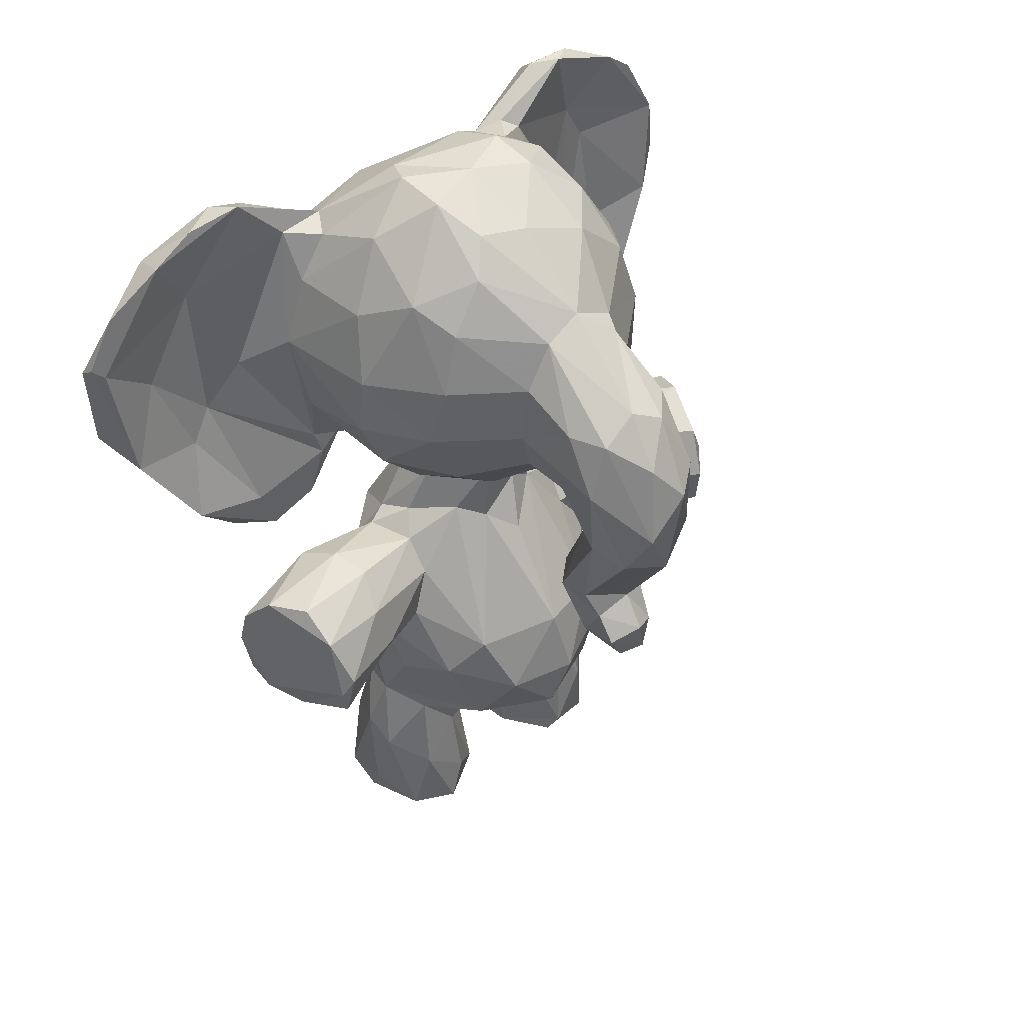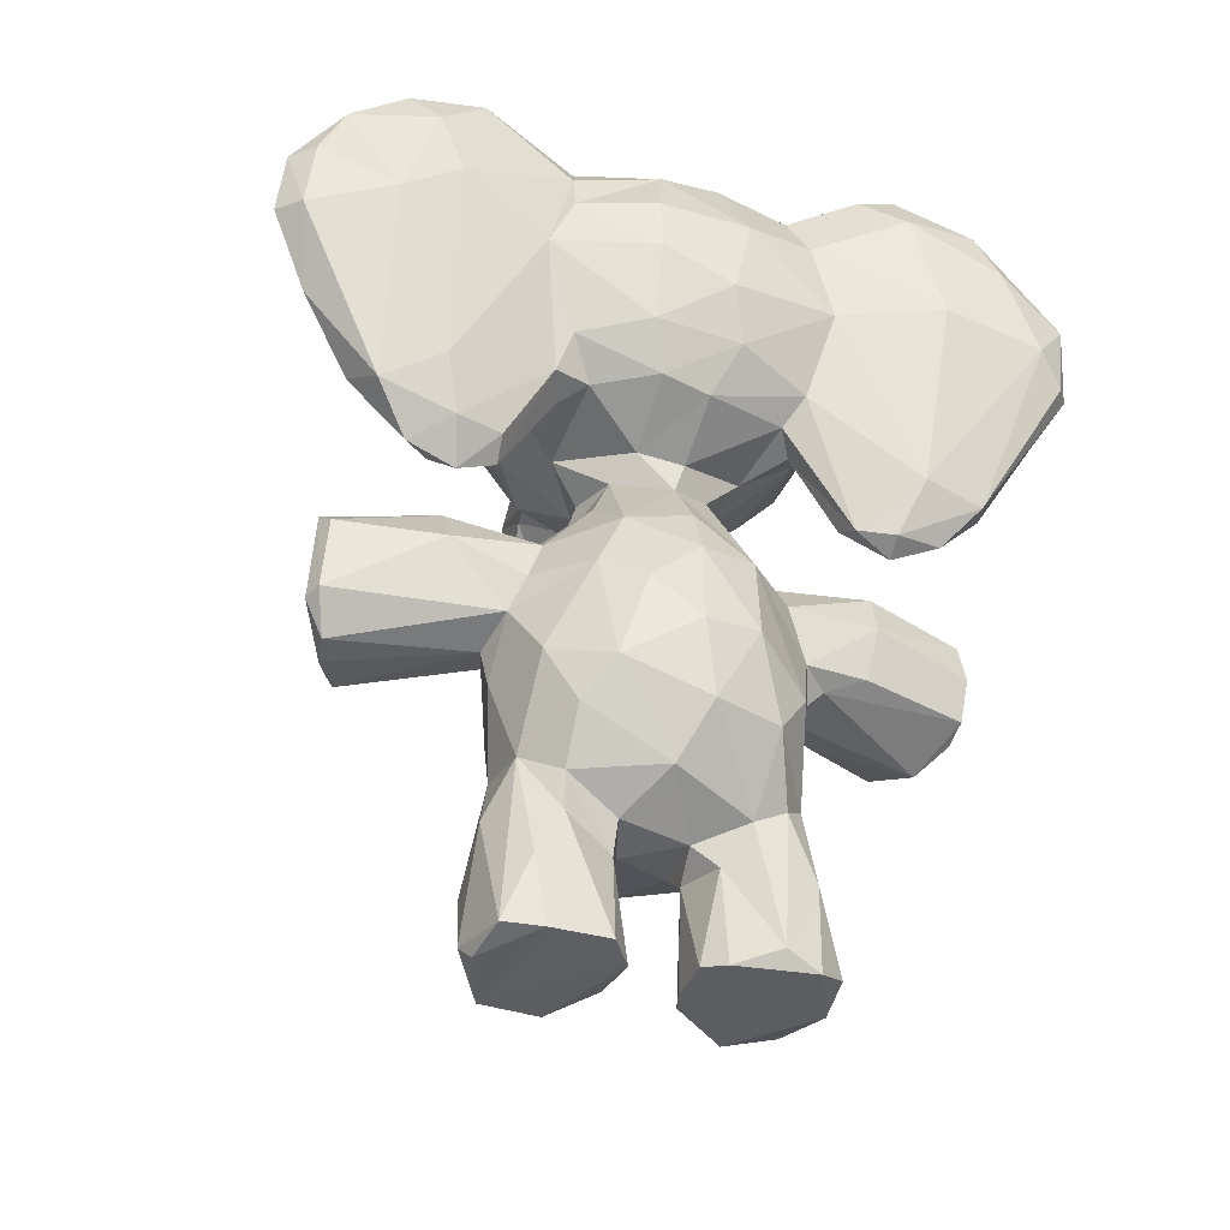
<metadata>
{"format":"obj","ext":"obj","renderer":"f3d","projection":"perspective","resolution":1024,"background":"white","views":[{"elev":44.6,"azim":50.2,"up":"+Y"},{"elev":-36.7,"azim":-108.0,"up":"+Y"}]}
</metadata>
<code>
v 0.1455 0.4342 0.6754
v 0.06171 0.2494 0.4655
v 0.04674 0.329 0.4513
v 0.06015 0.4252 0.454
v 0.08659 0.4369 0.5195
v 0.08982 0.2493 0.542
v 0.06145 0.3361 0.5135
v 0.3745 0.2864 0.5035
v 0.3431 0.3576 0.5294
v 0.3765 0.2179 0.4435
v 0.3168 0.3116 0.5676
v 0.332 0.2169 0.5283
v 0.2138 0.2128 0.5974
v 0.1698 0.1509 0.4746
v 0.09941 0.1923 0.4364
v 0.2449 0.1547 0.4765
v 0.3322 0.1777 0.4436
v 0.2742 0.5036 0.4689
v 0.1294 0.5485 0.4512
v 0.08631 0.484 0.4557
v 0.4005 0.8952 0.437
v 0.3118 0.9614 0.4368
v 0.4054 0.8769 0.4822
v 0.2213 0.9946 0.4415
v 0.2465 0.992 0.5111
v 0.3011 0.9719 0.4938
v 0.1444 0.9813 0.4939
v 0.009383 0.8303 0.3985
v 0.01162 0.8279 0.4988
v 0.02718 0.6733 0.4924
v 0.1276 0.5825 0.462
v 0.05918 0.6228 0.4668
v 0.2757 0.8682 0.2761
v 0.2738 0.5806 0.4634
v 0.2123 0.5628 0.512
v 0.249 0.5945 0.5173
v 0.1476 0.373 0.5949
v 0.1818 0.3472 0.607
v 0.2281 0.3563 0.6065
v 0.2334 0.5093 0.2173
v 0.2565 0.2903 0.5956
v 0.2663 0.3898 0.5797
v 0.157 0.3756 0.6646
v 0.1931 0.3726 0.7842
v 0.1823 0.4204 0.79
v 0.194 0.4677 0.7875
v 0.1107 0.3001 0.5765
v 0.2333 0.08843 0.2665
v 0.2226 0.3604 0.7818
v 0.2773 0.08439 0.3065
v 0.206 0.95 0.5709
v 0.1724 0.361 0.6227
v 0.2571 0.3389 0.7553
v 0.03546 0.8292 0.313
v 0.3275 0.373 0.7353
v 0.05135 0.5658 0.6986
v 0.3306 0.4066 0.7436
v 0.2573 0.444 0.5564
v 0.1419 0.1884 0.5647
v 0.1407 0.1127 0.5924
v 0.1128 0.02291 0.546
v 0.05042 0.9604 0.6876
v 0.1213 0.005447 0.583
v 0.07201 0.6562 0.04252
v 0.1517 0.0107 0.475
v 0.1305 0.00547 0.4965
v 0.2333 0.1237 0.6115
v 0.2609 0.1937 0.5687
v 0.2693 0.1474 0.5289
v 0.2755 0.09512 0.5751
v 0.2825 0.05775 0.5256
v 0.2867 0.007706 0.5436
v 0.1362 0.1677 0.5273
v 0.2092 0.5676 0.3699
v 0.1704 0.2098 0.5903
v 0.1529 0.02083 0.6165
v 0.1978 0.005654 0.6167
v 0.2792 0.1715 0.5183
v 0.203 0.5041 0.5369
v 0.2272 0.4801 0.5564
v 0.1571 0.4826 0.5468
v 0.08727 0.6262 0.5557
v 0.03958 0.8459 0.5794
v 0.03711 0.7537 0.6019
v 0.06324 0.9002 0.5616
v 0.09796 0.9262 0.5699
v 0.1184 0.6126 0.5735
v 0.3373 0.75 0.5989
v 0.125 0.8659 0.6184
v 0.2272 0.8751 0.6145
v 0.2541 0.7997 0.6326
v 0.2885 0.9082 0.5815
v 0.3469 0.8193 0.5844
v 0.2481 0.7292 0.636
v 0.1246 0.6245 0.6201
v 0.26 0.6736 0.6131
v 0.2718 0.6332 0.5703
v 0.2882 0.02513 0.3512
v 0.3382 0.6728 0.5616
v 0.09221 0.5132 0.6338
v 0.07923 0.5071 0.6747
v 0.04662 0.9428 0.6426
v 0.009066 0.7717 0.72
v 0.01745 0.7529 0.8326
v 0.03648 0.7196 0.8605
v 0.01914 0.9029 0.6888
v 0.0353 0.9171 0.7738
v 0.5693 0.6239 0.4399
v 0.07533 0.9307 0.7773
v 0.1272 0.9312 0.3146
v 0.06606 0.2827 0.3707
v 0.3121 0.4834 0.1435
v 0.1913 0.6062 0.3373
v 0.1259 0.9164 0.5856
v 0.1244 0.7861 0.6438
v 0.09883 0.9208 0.6219
v 0.1246 0.59 0.6092
v 0.07848 0.7471 0.6878
v 0.0651 0.691 0.7299
v 0.1087 0.5506 0.6958
v 0.08245 0.9699 0.6679
v 0.06137 0.8796 0.8376
v 0.05957 0.8207 0.8695
v 0.07144 0.6524 0.7559
v 0.1011 0.5649 0.7776
v 0.1168 0.527 0.6249
v 0.202 0.02013 0.26
v 0.1061 0.4947 0.6761
v 0.09015 0.511 0.7264
v 0.05164 0.813 0.1266
v 0.08229 0.9667 0.1917
v 0.4065 0.8248 0.5124
v 0.338 0.4269 0.1511
v 0.4736 0.8009 0.5098
v 0.5139 0.8002 0.4901
v 0.5158 0.7374 0.513
v 0.4055 0.7563 0.5204
v 0.5105 0.6482 0.503
v 0.553 0.6405 0.4901
v 0.4794 0.5312 0.4823
v 0.009991 0.8149 0.1856
v 0.4941 0.4981 0.4712
v 0.5196 0.4727 0.4733
v 0.4567 0.7055 0.5031
v 0.3985 0.7027 0.5035
v 0.4782 0.6467 0.4868
v 0.4339 0.5136 0.4793
v 0.4296 0.5481 0.4701
v 0.2195 0.04676 0.6234
v 0.1654 0.6036 0.5355
v 0.3376 0.6322 0.5086
v 0.3309 0.9405 0.5212
v 0.5089 0.825 0.4478
v 0.5539 0.7705 0.4542
v 0.5747 0.6847 0.4691
v 0.535 0.4911 0.4415
v 0.1279 0.851 0.2591
v 0.3689 0.3644 0.434
v 0.08011 0.6645 0.8383
v 0.4083 0.6883 0.4545
v 0.4495 0.688 0.4635
v 0.4706 0.639 0.4142
v 0.4194 0.4999 0.4438
v 0.5147 0.4349 0.453
v 0.4599 0.4429 0.4635
v 0.5259 0.4422 0.4267
v 0.08108 0.4006 0.3537
v 0.219 0.8812 0.2708
v 0.06482 0.6808 0.1169
v 0.2694 0.4908 0.2298
v 0.111 0.5453 0.194
v 0.1951 0.1435 0.6143
v 0.1606 0.005114 0.4096
v 0.278 0.5865 0.4176
v 0.1355 0.4077 0.2991
v 0.01472 0.8875 0.1602
v 0.2559 0.02387 0.4893
v 0.05805 0.7212 0.8746
v 0.03783 0.8046 0.8702
v 0.2999 0.4109 0.6435
v 0.1527 0.1563 0.3979
v 0.06412 0.5535 0.766
v 0.1555 0.5612 0.4947
v 0.06016 0.5556 0.1212
v 0.1518 0.1207 0.4981
v 0.2083 0.1275 0.4778
v 0.2039 0.008558 0.4725
v 0.2535 0.5105 0.1248
v 0.1725 0.4797 0.5752
v 0.212 0.5086 0.6604
v 0.2533 0.4988 0.6461
v 0.226 0.5024 0.7711
v 0.2711 0.5108 0.7462
v 0.3121 0.482 0.7436
v 0.2924 0.4668 0.66
v 0.337 0.4273 0.7295
v 0.05438 0.3745 0.3984
v 0.09461 0.2412 0.3404
v 0.3442 0.3576 0.3553
v 0.3882 0.2824 0.4212
v 0.3434 0.2905 0.3359
v 0.2947 0.3039 0.3031
v 0.3415 0.2272 0.3568
v 0.3052 0.1908 0.3594
v 0.2022 0.1433 0.4117
v 0.2557 0.5109 0.386
v 0.0901 0.4665 0.3834
v 0.1551 0.5612 0.3889
v 0.005967 0.7342 0.4785
v 0.003558 0.7656 0.3987
v 0.023 0.6796 0.3965
v 0.05078 0.631 0.4126
v 0.1276 0.5871 0.4096
v 0.3482 0.6227 0.4391
v 0.3179 0.64 0.3355
v 0.2643 0.5347 0.4174
v 0.2528 0.5867 0.3774
v 0.1993 0.3516 0.2702
v 0.2366 0.3589 0.281
v 0.1899 0.3084 0.2765
v 0.1089 0.3039 0.3082
v 0.1599 0.2095 0.2991
v 0.2241 0.2163 0.2892
v 0.151 0.371 0.2836
v 0.1454 0.4563 0.3167
v 0.1445 0.445 0.2198
v 0.07655 0.698 0.03276
v 0.1322 0.1862 0.3391
v 0.06447 0.8146 0.01655
v 0.2162 0.345 0.1156
v 0.2502 0.3415 0.1204
v 0.1837 0.3838 0.1029
v 0.2949 0.3464 0.1448
v 0.06832 0.966 0.1705
v 0.4223 0.8602 0.3962
v 0.3291 0.3748 0.1474
v 0.2635 0.3868 0.3
v 0.264 0.4366 0.335
v 0.1363 0.1455 0.3404
v 0.1262 0.08758 0.3091
v 0.1175 0.006997 0.3194
v 0.1276 0.01145 0.3869
v 0.03506 0.9265 0.1287
v 0.2562 0.1915 0.3099
v 0.2719 0.1647 0.3834
v 0.2712 0.1619 0.3418
v 0.2512 0.1434 0.3864
v 0.272 0.005794 0.2976
v 0.2784 0.005602 0.3629
v 0.3266 0.8785 0.3055
v 0.1805 0.9916 0.5099
v 0.1849 0.1479 0.2723
v 0.1853 0.003231 0.2695
v 0.05795 0.7593 0.7955
v 0.09891 0.577 0.09757
v 0.2087 0.5106 0.3525
v 0.2334 0.4766 0.3309
v 0.1915 0.4865 0.3185
v 0.1503 0.519 0.3704
v 0.08654 0.6268 0.3454
v 0.1102 0.6157 0.3187
v 0.07447 0.6272 0.3059
v 0.05691 0.6667 0.3198
v 0.03569 0.768 0.2847
v 0.1354 0.6209 0.2961
v 0.07915 0.916 0.3223
v 0.2776 0.9459 0.3247
v 0.2278 0.786 0.2448
v 0.1487 0.6472 0.2767
v 0.1242 0.7112 0.2406
v 0.2443 0.676 0.2648
v 0.4424 0.7247 0.3722
v 0.3355 0.7252 0.2879
v 0.2454 0.6399 0.2947
v 0.08275 0.5349 0.2551
v 0.06505 0.5328 0.2032
v 0.04884 0.8759 0.314
v 0.03485 0.9396 0.2126
v 0.1372 0.4334 0.5735
v 0.00767 0.7686 0.1203
v 0.03163 0.877 0.06478
v 0.1049 0.9169 0.2754
v 0.09544 0.9295 0.2952
v 0.06863 0.9675 0.2262
v 0.07719 0.9301 0.1033
v 0.2947 0.4747 0.4329
v 0.05651 0.8627 0.1556
v 0.07278 0.784 0.1913
v 0.1249 0.596 0.2694
v 0.4016 0.7253 0.3681
v 0.1068 0.5139 0.2565
v 0.1106 0.5059 0.1866
v 0.09171 0.5092 0.1588
v 0.09928 0.4927 0.2131
v 0.4076 0.7984 0.3661
v 0.4874 0.8101 0.3829
v 0.5438 0.6477 0.3853
v 0.4972 0.7565 0.3677
v 0.4861 0.5289 0.4053
v 0.5165 0.4716 0.4092
v 0.4408 0.5053 0.4022
v 0.4607 0.6901 0.3927
v 0.4913 0.6449 0.3852
v 0.4318 0.5384 0.4059
v 0.4764 0.4396 0.4178
v 0.5033 0.5206 0.4358
v 0.165 0.1213 0.3966
v 0.4411 0.4557 0.4271
v 0.3384 0.8042 0.2881
v 0.4003 0.8691 0.388
v 0.3347 0.9433 0.373
v 0.1283 0.9711 0.3854
v 0.2077 0.9664 0.3271
v 0.1915 0.9965 0.3809
v 0.2524 0.9926 0.3814
v 0.5695 0.7253 0.4185
v 0.5211 0.8076 0.4133
v 0.5464 0.7429 0.3884
v 0.3995 0.6879 0.404
v 0.1656 0.4858 0.6779
v 0.1533 0.6351 0.5928
v 0.182 0.4662 0.1088
v 0.04731 0.8108 0.009485
v 0.05515 0.7414 0.002973
v 0.02831 0.7368 0.02701
v 0.2285 0.0137 0.406
v 0.1827 0.4991 0.2211
v 0.2007 0.4813 0.09973
v 0.3114 0.4462 0.1297
v 0.2638 0.4373 0.3041
v 0.2027 0.3802 0.0936
v 0.04529 0.5935 0.188
v 0.2449 0.7401 0.2454
v 0.1326 0.01397 0.2795
v 0.01452 0.8501 0.7924
v 0.2515 0.5177 0.4986
v 0.2794 0.3657 0.6514
v 0.268 0.01498 0.596
v 0.07133 0.6765 0.1683
v 0.0666 0.8094 0.8564
v 0.02391 0.812 0.03556
v 0.3395 0.8876 0.5624
v 0.1246 0.7582 0.2369
v 0.03921 0.8995 0.4104
v 0.06304 0.6546 0.5745
v 0.05911 0.9214 0.4822
v 0.07028 0.8981 0.06382
v 0.05528 0.8578 0.7337
v 0.1462 0.6968 0.633
v 0.07585 0.9598 0.7304
f 29 28 210
f 119 95 118
f 21 235 310
f 185 73 14
f 35 150 183
f 293 294 276
f 157 110 313
f 201 203 223
f 333 271 270
f 152 26 25
f 25 24 251
f 111 167 221
f 185 65 66
f 36 321 150
f 246 50 244
f 46 57 194
f 69 177 186
f 6 7 2
f 266 277 344
f 329 112 133
f 20 19 207
f 250 33 267
f 213 31 32
f 159 254 340
f 112 330 133
f 244 50 223
f 329 231 331
f 79 81 189
f 279 5 37
f 273 333 309
f 58 180 42
f 5 279 81
f 109 121 350
f 208 207 19
f 240 222 334
f 117 95 119
f 263 211 264
f 223 48 252
f 287 282 288
f 174 217 215
f 239 242 307
f 257 206 238
f 44 43 52
f 87 100 82
f 30 84 209
f 61 63 60
f 327 322 226
f 246 247 98
f 167 175 224
f 195 180 58
f 1 320 279
f 172 60 76
f 83 103 106
f 25 51 92
f 185 186 65
f 196 194 57
f 258 327 225
f 280 141 176
f 68 70 69
f 38 52 37
f 56 104 103
f 304 162 303
f 189 279 320
f 33 268 168
f 260 213 212
f 293 255 292
f 289 265 291
f 100 345 82
f 255 169 171
f 6 75 47
f 170 257 330
f 187 72 66
f 286 158 206
f 50 48 223
f 60 172 75
f 71 177 69
f 210 28 54
f 29 85 346
f 193 190 192
f 40 188 327
f 197 111 3
f 41 13 12
f 195 191 194
f 40 170 188
f 262 332 276
f 314 313 312
f 220 224 218
f 190 320 192
f 24 26 22
f 19 31 213
f 64 184 325
f 344 54 28
f 205 307 326
f 182 178 105
f 327 328 322
f 336 34 35
f 280 325 184
f 345 56 84
f 336 80 58
f 98 326 249
f 253 248 241
f 49 44 53
f 119 254 124
f 280 332 141
f 73 6 2
f 7 6 47
f 7 47 5
f 8 200 158
f 8 12 10
f 11 8 9
f 68 12 13
f 159 123 178
f 17 10 12
f 242 240 241
f 20 5 19
f 21 152 23
f 344 29 346
f 160 145 151
f 64 325 324
f 174 34 216
f 108 299 297
f 41 39 38
f 337 42 180
f 43 37 52
f 43 1 37
f 214 34 174
f 97 321 36
f 348 254 119
f 274 113 269
f 146 162 148
f 337 39 42
f 166 164 305
f 241 248 173
f 57 49 53
f 15 228 181
f 68 78 12
f 78 68 69
f 77 72 338
f 80 190 191
f 75 6 59
f 67 68 13
f 75 59 60
f 77 76 63
f 12 78 17
f 79 189 80
f 58 9 336
f 82 345 32
f 89 90 51
f 349 96 94
f 87 321 95
f 349 321 96
f 88 96 99
f 97 99 96
f 101 182 56
f 9 42 11
f 121 348 116
f 350 121 62
f 121 85 102
f 85 121 86
f 122 109 107
f 86 116 114
f 118 116 348
f 349 115 95
f 95 117 87
f 340 122 123
f 126 120 128
f 120 125 128
f 254 159 124
f 126 87 117
f 276 275 262
f 183 31 19
f 227 130 169
f 128 100 126
f 129 128 125
f 100 128 101
f 101 128 129
f 129 182 101
f 132 134 23
f 139 155 136
f 138 139 136
f 246 204 245
f 144 137 145
f 120 117 119
f 144 146 138
f 163 165 147
f 147 142 140
f 147 165 142
f 165 164 143
f 132 93 137
f 132 23 342
f 82 150 87
f 321 87 150
f 89 115 90
f 86 251 27
f 114 51 251
f 154 135 155
f 156 306 142
f 135 23 134
f 306 140 142
f 140 108 139
f 156 142 143
f 161 144 160
f 160 144 145
f 146 144 161
f 163 147 148
f 305 164 165
f 258 256 257
f 268 157 168
f 1 44 45
f 72 70 338
f 29 83 85
f 143 164 166
f 179 123 122
f 178 179 105
f 326 98 247
f 50 248 48
f 179 104 105
f 337 180 55
f 225 207 259
f 150 35 36
f 16 186 14
f 186 185 14
f 187 186 177
f 14 205 16
f 279 189 81
f 80 189 190
f 320 46 192
f 193 194 191
f 192 194 193
f 70 68 67
f 27 346 86
f 45 44 49
f 198 15 111
f 167 111 197
f 200 10 203
f 266 278 277
f 245 205 247
f 331 328 329
f 311 315 22
f 314 27 24
f 213 32 212
f 211 209 210
f 214 215 319
f 217 216 206
f 174 216 217
f 262 264 332
f 224 220 221
f 314 312 27
f 226 232 224
f 175 226 224
f 322 232 226
f 331 232 328
f 222 198 221
f 175 167 225
f 230 232 331
f 331 231 230
f 231 233 218
f 236 233 231
f 92 90 91
f 206 199 238
f 71 69 70
f 239 228 222
f 195 196 180
f 239 307 228
f 307 181 228
f 173 242 241
f 204 246 244
f 204 223 203
f 248 98 249
f 3 2 7
f 312 344 346
f 252 222 223
f 148 162 304
f 48 248 127
f 253 127 248
f 257 256 206
f 259 256 258
f 256 259 208
f 225 167 207
f 24 315 314
f 212 263 260
f 263 262 260
f 54 264 210
f 261 260 262
f 19 213 208
f 234 131 285
f 333 343 268
f 69 16 78
f 269 271 274
f 276 184 293
f 184 332 280
f 131 283 282
f 214 151 34
f 43 44 1
f 266 284 278
f 269 113 265
f 282 283 110
f 157 288 282
f 137 88 145
f 320 1 46
f 270 269 288
f 289 269 265
f 339 288 289
f 171 339 289
f 130 227 229
f 171 292 255
f 262 291 261
f 275 294 291
f 294 275 276
f 292 291 294
f 281 176 243
f 298 296 318
f 295 296 298
f 298 290 295
f 301 297 299
f 48 127 252
f 299 300 301
f 301 300 305
f 272 297 302
f 302 297 303
f 303 297 301
f 145 99 151
f 304 301 308
f 339 171 169
f 166 305 300
f 308 301 305
f 292 294 293
f 310 250 311
f 153 154 317
f 318 296 317
f 318 317 316
f 166 156 143
f 318 316 297
f 299 306 300
f 257 170 258
f 85 86 346
f 114 251 86
f 214 319 160
f 146 161 302
f 302 162 146
f 319 272 302
f 319 290 272
f 303 162 302
f 304 163 148
f 305 165 308
f 140 306 108
f 92 152 25
f 341 281 323
f 52 53 44
f 113 208 213
f 74 208 113
f 205 181 307
f 248 249 173
f 205 326 247
f 187 66 65
f 338 70 67
f 135 153 23
f 149 338 67
f 170 40 258
f 40 327 258
f 188 328 327
f 112 188 170
f 188 112 329
f 278 176 141
f 46 49 57
f 236 133 237
f 156 300 306
f 265 113 261
f 253 241 334
f 202 219 237
f 227 169 255
f 97 36 151
f 173 307 242
f 33 168 267
f 277 54 344
f 284 266 283
f 49 46 45
f 109 340 348
f 267 168 313
f 115 91 90
f 269 289 288
f 225 226 175
f 247 246 245
f 339 169 130
f 130 287 339
f 282 287 131
f 287 130 229
f 339 287 288
f 340 254 348
f 8 10 200
f 173 326 307
f 24 22 315
f 91 88 93
f 118 95 115
f 93 92 91
f 142 165 143
f 139 108 155
f 199 158 200
f 207 197 4
f 198 228 15
f 15 2 111
f 316 108 297
f 232 230 224
f 199 200 201
f 199 202 237
f 197 207 167
f 343 270 288
f 204 10 17
f 210 264 211
f 270 271 269
f 83 29 84
f 349 94 115
f 9 58 42
f 2 3 111
f 335 106 103
f 285 243 234
f 154 316 317
f 301 304 303
f 146 147 138
f 138 147 140
f 280 176 281
f 139 138 140
f 227 64 324
f 84 29 209
f 154 155 316
f 106 102 83
f 347 285 229
f 222 221 220
f 217 113 274
f 97 96 321
f 207 4 20
f 157 343 288
f 115 89 116
f 99 145 88
f 4 7 5
f 237 133 330
f 92 93 342
f 38 39 52
f 124 159 125
f 77 149 76
f 347 323 281
f 60 59 61
f 66 72 63
f 184 64 255
f 131 287 285
f 37 1 279
f 296 235 317
f 215 217 274
f 3 7 4
f 251 51 25
f 258 225 259
f 158 18 9
f 132 342 93
f 5 20 4
f 62 107 350
f 221 167 224
f 268 343 157
f 275 291 262
f 108 316 155
f 348 119 118
f 207 208 259
f 176 278 243
f 38 13 41
f 215 271 273
f 281 285 347
f 83 102 85
f 323 347 229
f 83 84 103
f 334 252 127
f 126 100 87
f 34 36 35
f 327 226 225
f 55 180 196
f 172 149 67
f 116 86 121
f 309 250 310
f 222 228 198
f 107 109 350
f 173 249 326
f 153 135 154
f 277 264 54
f 106 335 107
f 114 116 89
f 31 82 32
f 136 155 135
f 148 147 146
f 50 246 98
f 104 335 103
f 315 267 313
f 264 277 141
f 199 201 202
f 100 101 56
f 199 206 158
f 295 310 235
f 211 30 209
f 266 110 283
f 251 24 27
f 125 159 182
f 39 11 42
f 323 325 341
f 335 104 179
f 94 96 88
f 322 328 232
f 210 209 29
f 183 150 31
f 79 336 35
f 280 281 341
f 208 74 256
f 196 195 194
f 33 309 333
f 115 116 118
f 318 297 298
f 5 81 183
f 91 94 88
f 134 136 135
f 342 152 92
f 38 37 47
f 137 144 136
f 325 280 341
f 106 107 62
f 21 26 152
f 295 309 310
f 324 325 323
f 131 234 284
f 136 134 137
f 159 340 123
f 216 286 206
f 59 73 61
f 212 32 30
f 124 120 119
f 282 110 157
f 190 189 320
f 220 218 219
f 46 194 192
f 122 340 109
f 278 234 243
f 253 334 127
f 221 198 111
f 235 21 153
f 233 219 218
f 191 190 193
f 196 57 55
f 276 332 184
f 99 97 151
f 285 281 243
f 236 231 329
f 57 53 55
f 102 62 121
f 200 203 201
f 106 62 102
f 261 291 265
f 53 52 39
f 56 182 104
f 121 109 348
f 8 11 12
f 337 55 53
f 211 263 212
f 229 324 323
f 179 178 123
f 73 15 14
f 284 234 278
f 170 330 112
f 19 5 183
f 107 335 179
f 100 56 345
f 141 332 264
f 53 39 337
f 250 267 311
f 168 157 313
f 197 3 4
f 125 120 124
f 79 80 336
f 35 183 81
f 23 153 21
f 333 268 33
f 47 13 38
f 349 95 321
f 13 47 75
f 309 33 250
f 238 330 257
f 134 132 137
f 271 215 274
f 150 82 31
f 104 182 105
f 93 88 137
f 9 8 158
f 289 292 171
f 223 222 220
f 238 237 330
f 336 18 34
f 237 233 236
f 61 73 185
f 236 329 133
f 13 75 172
f 156 166 300
f 108 306 299
f 188 329 328
f 17 78 16
f 214 160 151
f 235 296 295
f 34 18 216
f 58 80 195
f 63 61 66
f 298 297 272
f 136 144 138
f 30 32 345
f 113 217 74
f 21 310 311
f 312 266 344
f 81 79 35
f 70 72 71
f 17 16 205
f 10 204 203
f 184 255 293
f 76 149 172
f 222 240 239
f 245 17 205
f 263 264 262
f 74 206 256
f 202 201 223
f 211 212 30
f 343 333 270
f 312 346 27
f 21 22 26
f 141 277 278
f 73 59 6
f 47 37 5
f 314 315 313
f 287 229 285
f 14 15 181
f 231 218 230
f 302 161 319
f 39 41 11
f 215 273 290
f 237 219 233
f 204 244 223
f 113 260 261
f 295 290 309
f 13 172 67
f 152 342 23
f 160 319 161
f 71 72 177
f 11 41 12
f 84 56 103
f 273 309 290
f 1 45 46
f 151 36 34
f 120 126 117
f 72 77 63
f 345 84 30
f 223 220 202
f 204 17 245
f 129 125 182
f 18 336 9
f 219 202 220
f 333 273 271
f 149 77 338
f 76 60 63
f 69 186 16
f 195 80 191
f 199 237 238
f 240 334 241
f 50 98 248
f 272 290 298
f 158 286 18
f 304 308 163
f 290 319 215
f 61 185 66
f 178 182 159
f 181 205 14
f 266 312 110
f 217 206 74
f 216 18 286
f 2 15 73
f 317 235 153
f 92 51 90
f 186 187 65
f 312 313 110
f 94 91 115
f 239 240 242
f 311 22 21
f 311 267 315
f 289 291 292
f 344 28 29
f 260 113 213
f 72 187 177
f 51 114 89
f 218 224 230
f 283 131 284
f 222 252 334
f 214 174 215
f 24 25 26
f 64 227 255
f 308 165 163
f 122 107 179
f 324 229 227

</code>
